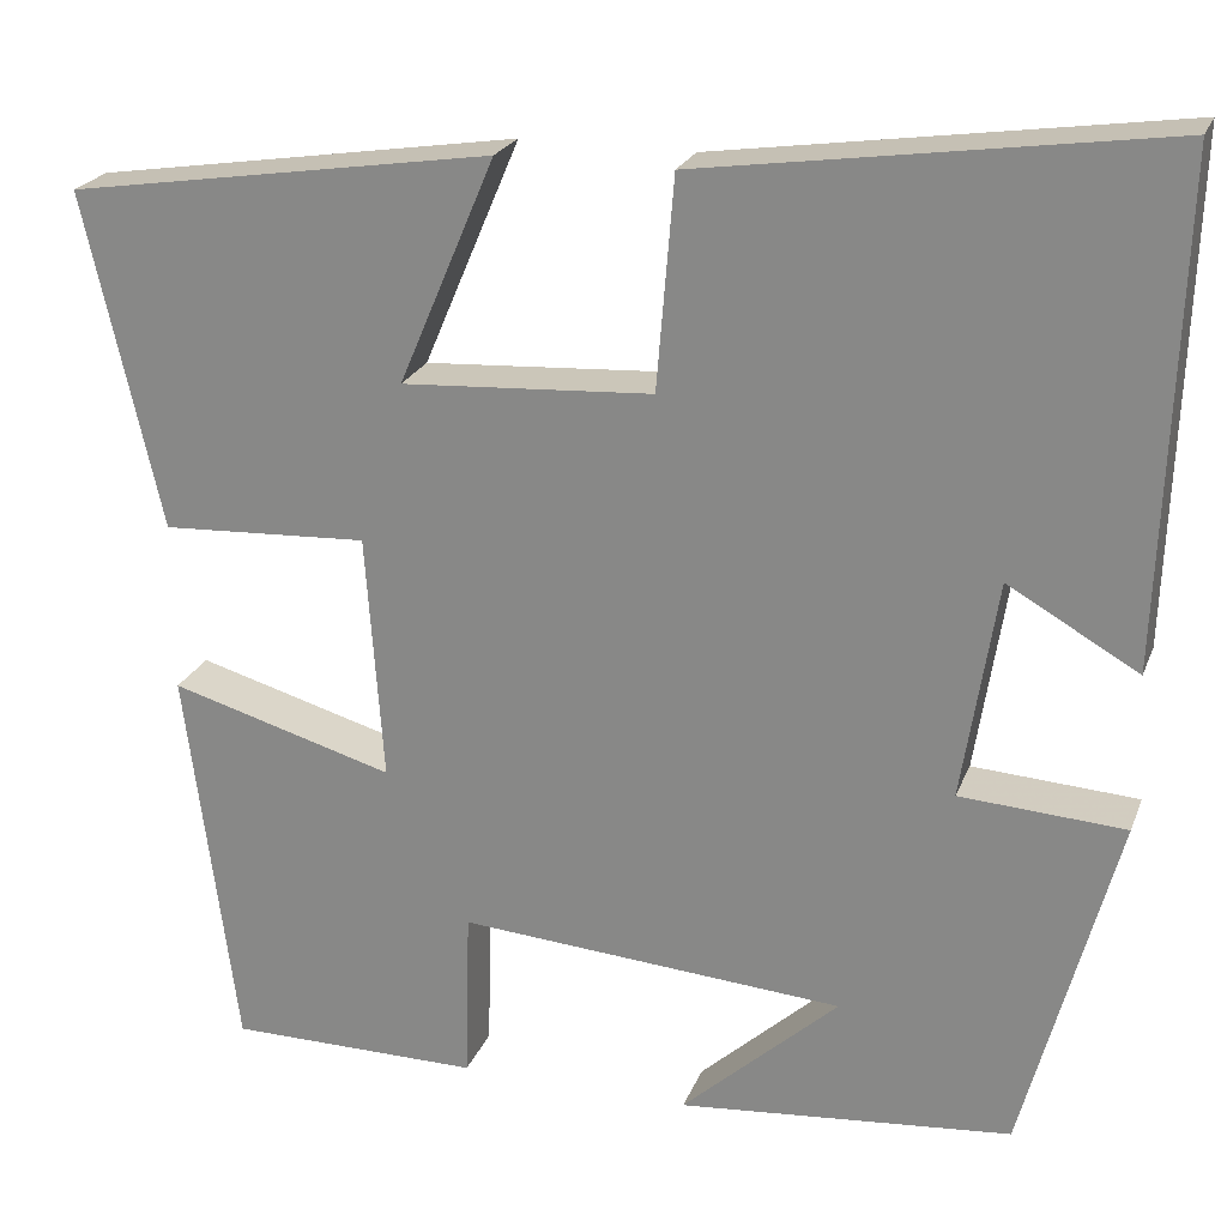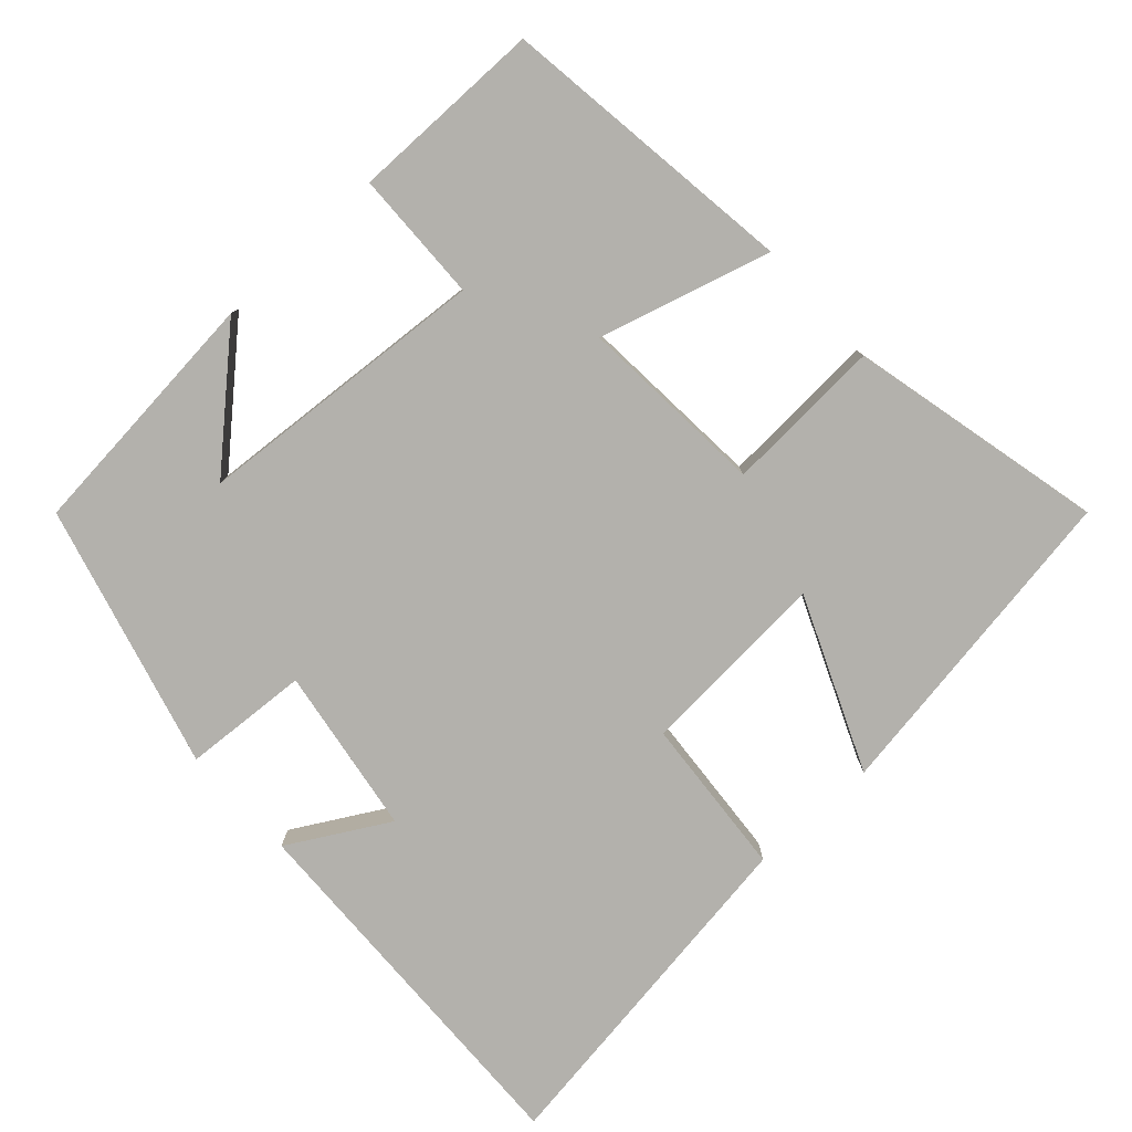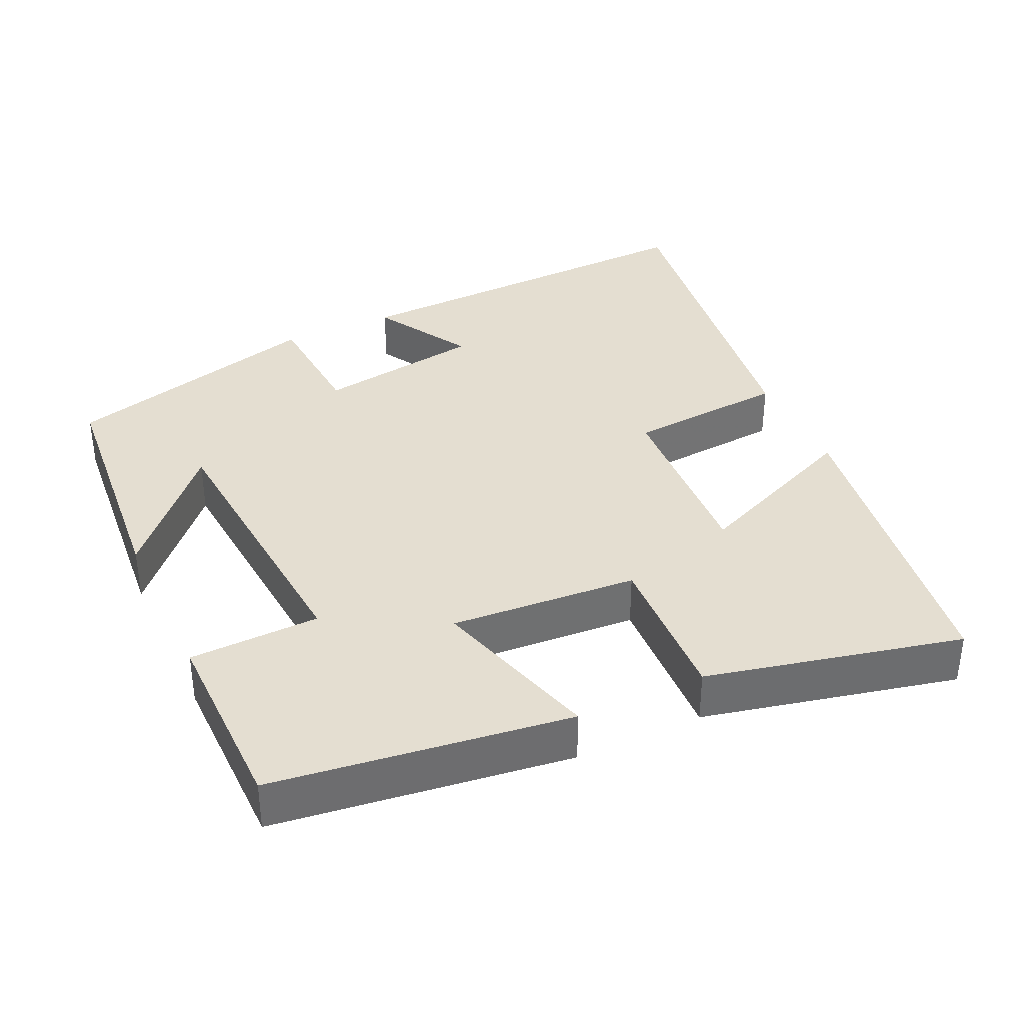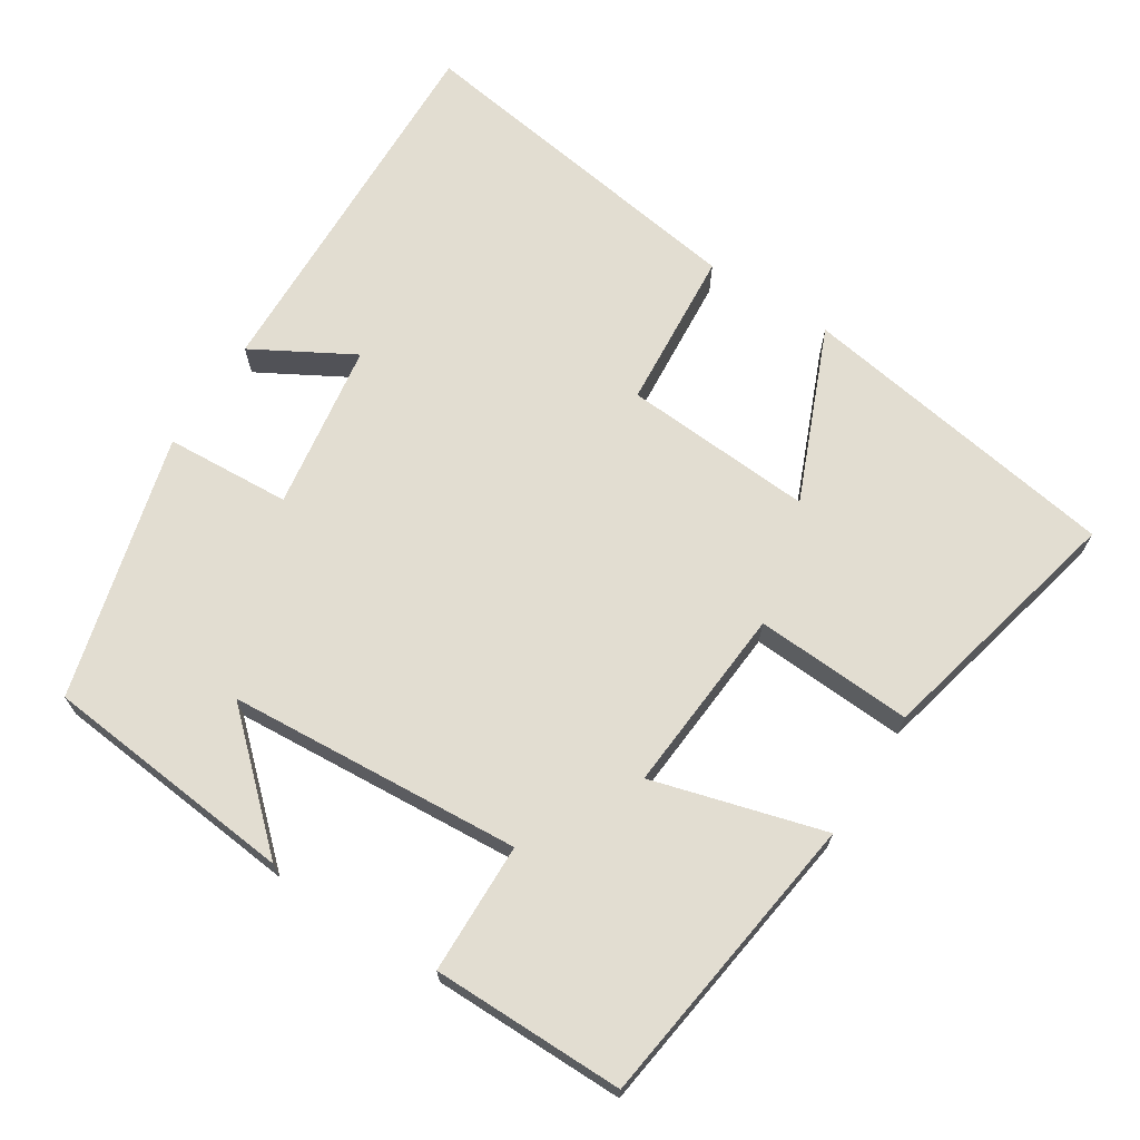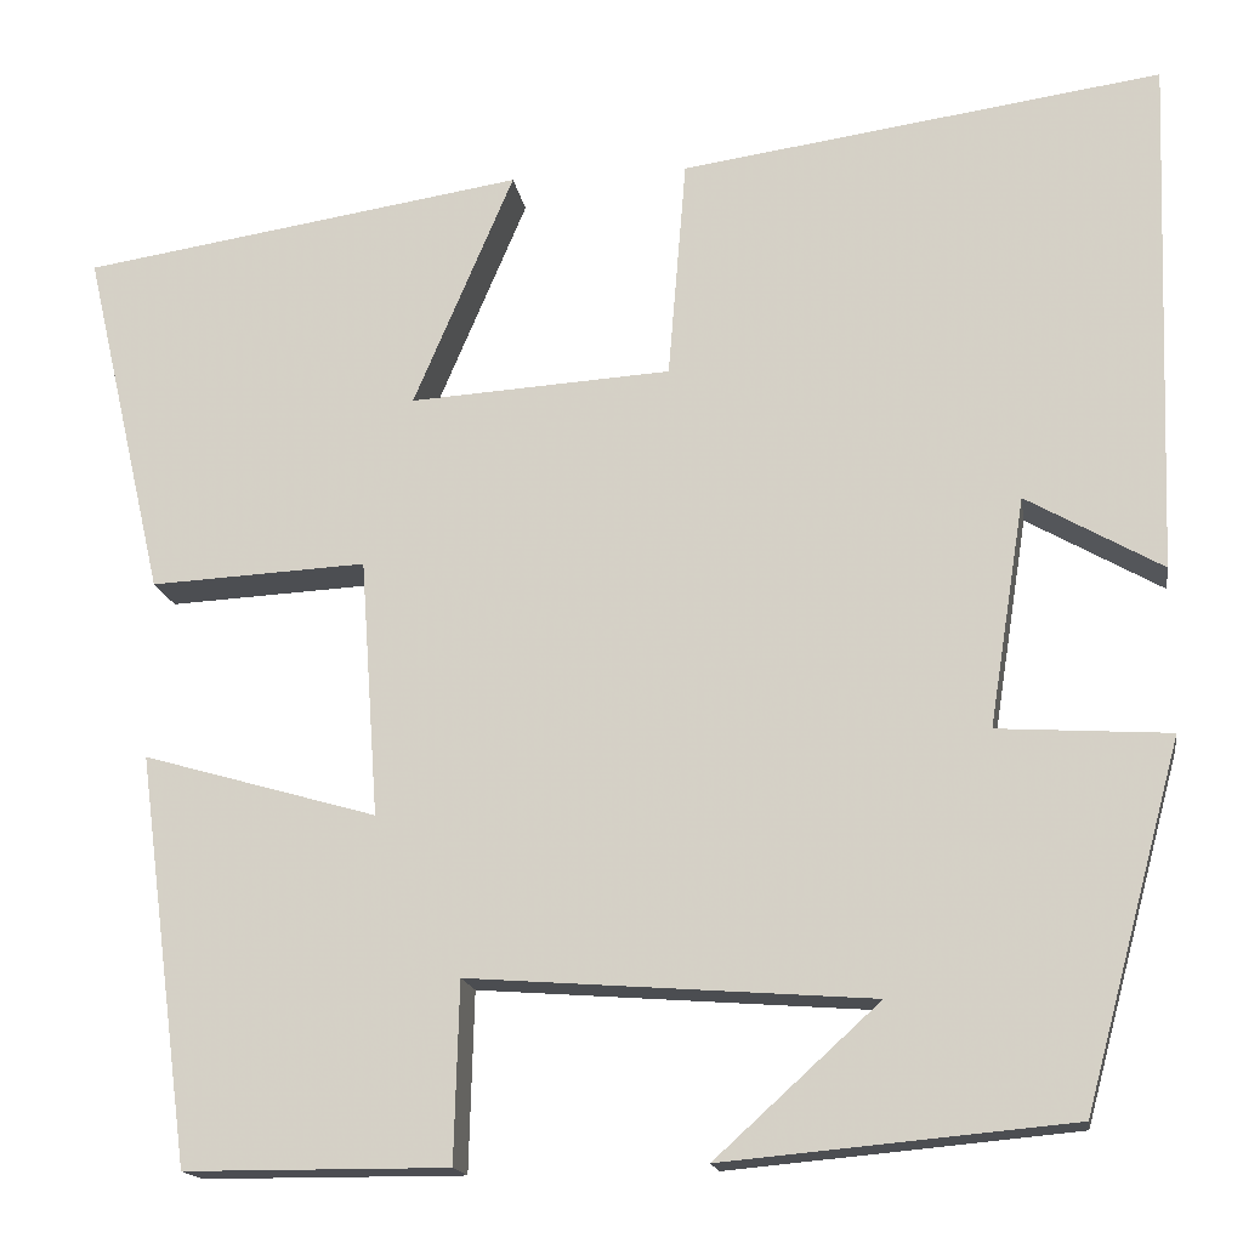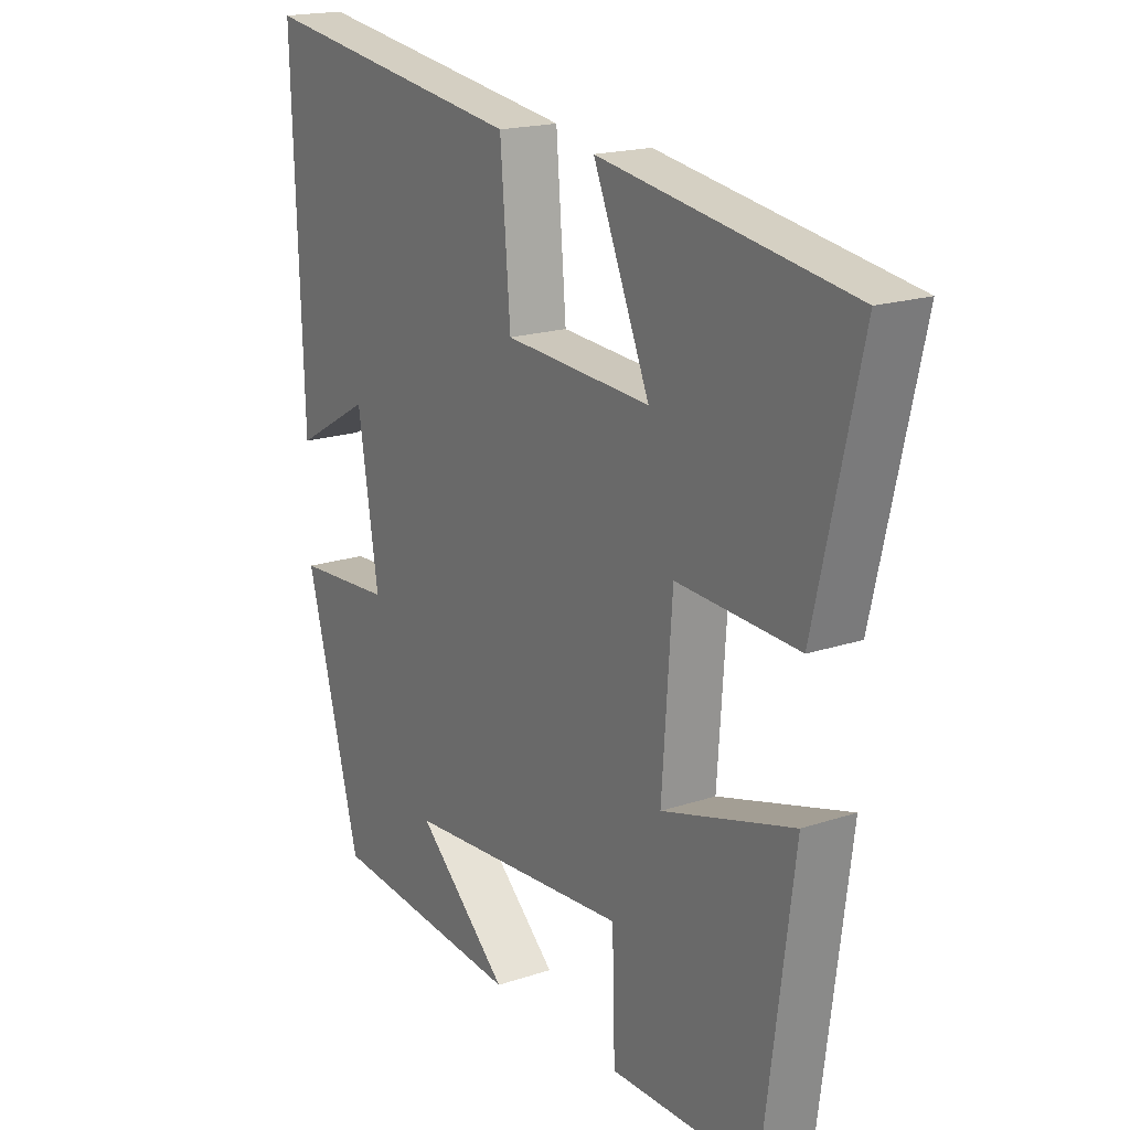
<metadata>
{"format":"obj","ext":"obj","renderer":"f3d","projection":"perspective","resolution":1024,"background":"white","views":[{"elev":22.7,"azim":17.8,"up":"+Z"},{"elev":-79.0,"azim":-137.5,"up":"+Y"},{"elev":36.4,"azim":-115.1,"up":"+Y"},{"elev":68.6,"azim":-147.1,"up":"+Y"},{"elev":-16.4,"azim":8.9,"up":"+Z"},{"elev":18.4,"azim":-122.8,"up":"+Z"}]}
</metadata>
<code>
v -0.447 0.07 -0.499
v -0.5 0.07 -0.094
v -0.267 0.07 -0.161
v -0.285 0.07 0.095
v -0.5 0.07 0.084
v -0.58 0.07 0.432
v -0.138 0.07 0.5
v -0.238 0.07 0.265
v 0.022 0.07 0.281
v 0.04 0.07 0.5
v 0.518 0.07 0.568
v 0.5 0.07 0.053
v 0.365 0.07 0.13
v 0.329 0.07 -0.098
v 0.5 0.07 -0.109
v 0.403 0.07 -0.468
v 0.057 0.07 -0.5
v 0.22 0.07 -0.352
v -0.18 0.07 -0.322
v -0.185 0.07 -0.5
v -0.447 0 -0.499
v -0.5 0 -0.094
v -0.267 0 -0.161
v -0.285 0 0.095
v -0.5 0 0.084
v -0.58 0 0.432
v -0.138 0 0.5
v -0.238 0 0.265
v 0.022 0 0.281
v 0.04 0 0.5
v 0.518 0 0.568
v 0.5 0 0.053
v 0.365 0 0.13
v 0.329 0 -0.098
v 0.5 0 -0.109
v 0.403 0 -0.468
v 0.057 0 -0.5
v 0.22 0 -0.352
v -0.18 0 -0.322
v -0.185 0 -0.5
f 1 2 3
f 20 1 3
f 19 20 3
f 18 19 3 4
f 15 16 17 18
f 14 15 18
f 13 14 18 4
f 10 11 12 13
f 9 10 13
f 13 4 5
f 9 13 5
f 8 9 5
f 5 6 7 8
f 23 22 21
f 23 21 40
f 23 40 39
f 24 23 39 38
f 38 37 36 35
f 38 35 34
f 24 38 34 33
f 33 32 31 30
f 33 30 29
f 25 24 33
f 25 33 29
f 25 29 28
f 28 27 26 25
f 1 21 22 2
f 2 22 23 3
f 3 23 24 4
f 4 24 25 5
f 5 25 26 6
f 6 26 27 7
f 7 27 28 8
f 8 28 29 9
f 9 29 30 10
f 10 30 31 11
f 11 31 32 12
f 12 32 33 13
f 13 33 34 14
f 14 34 35 15
f 15 35 36 16
f 16 36 37 17
f 17 37 38 18
f 18 38 39 19
f 19 39 40 20
f 20 40 21 1

</code>
